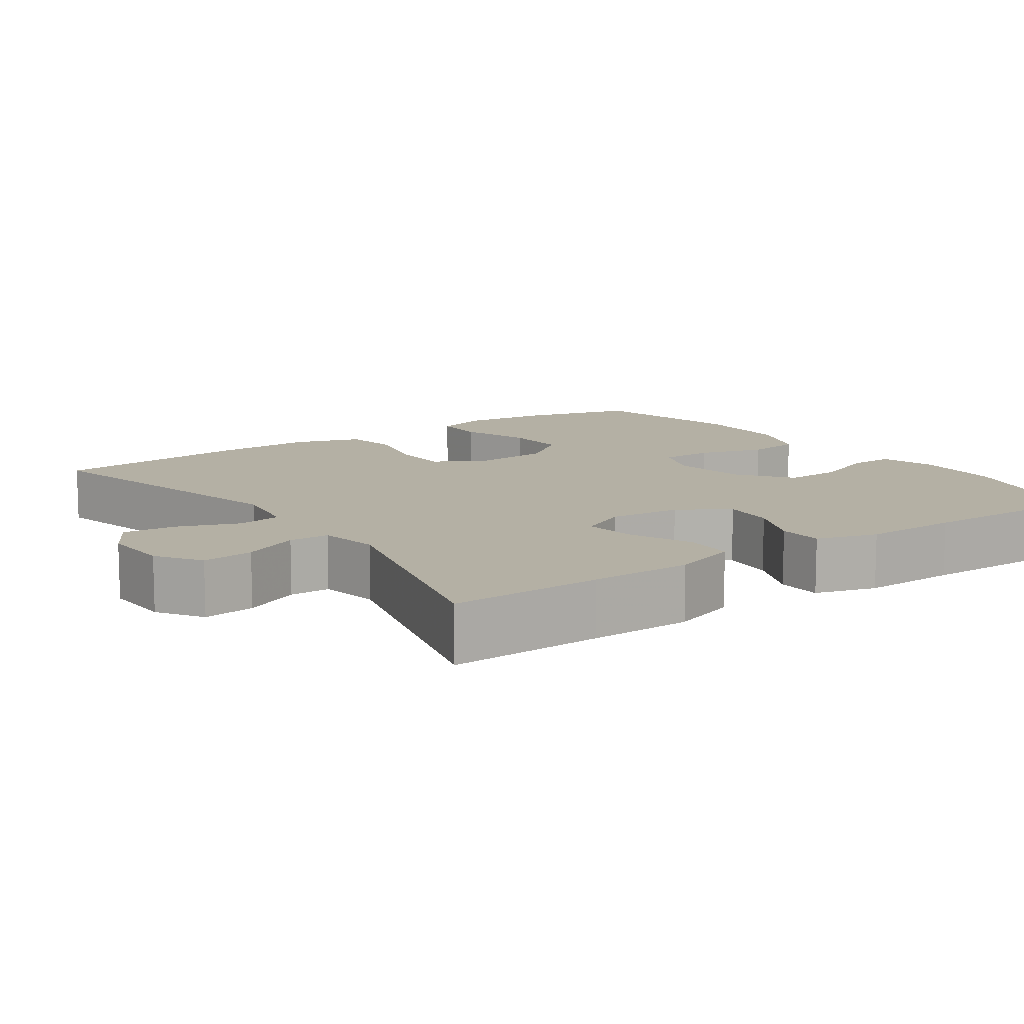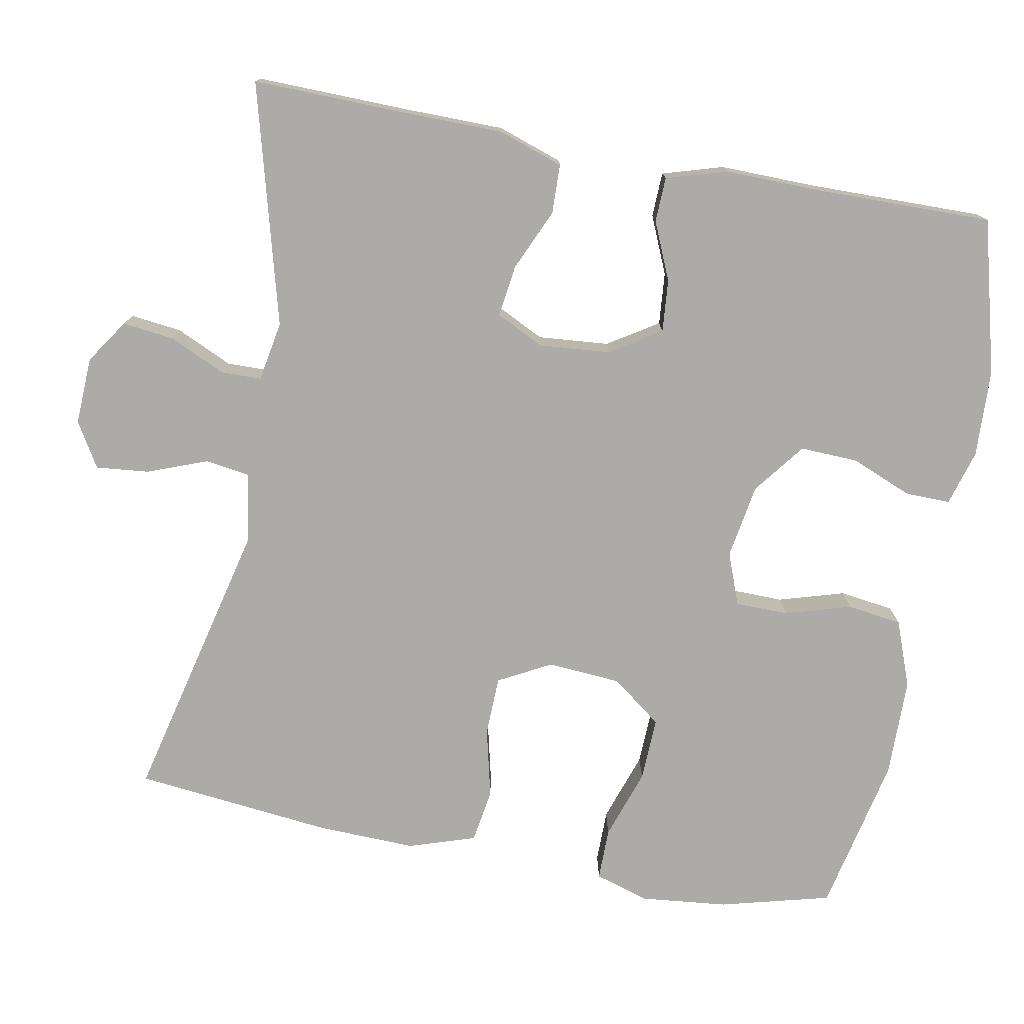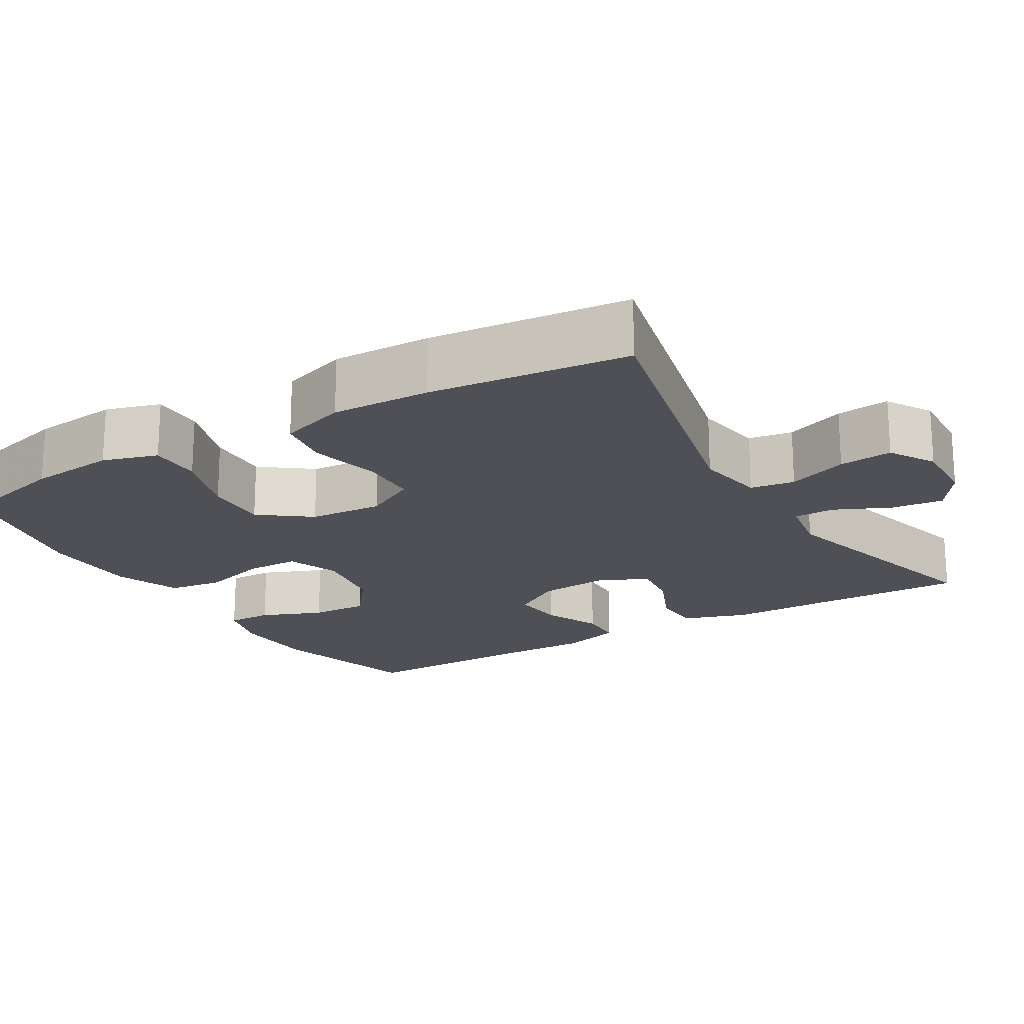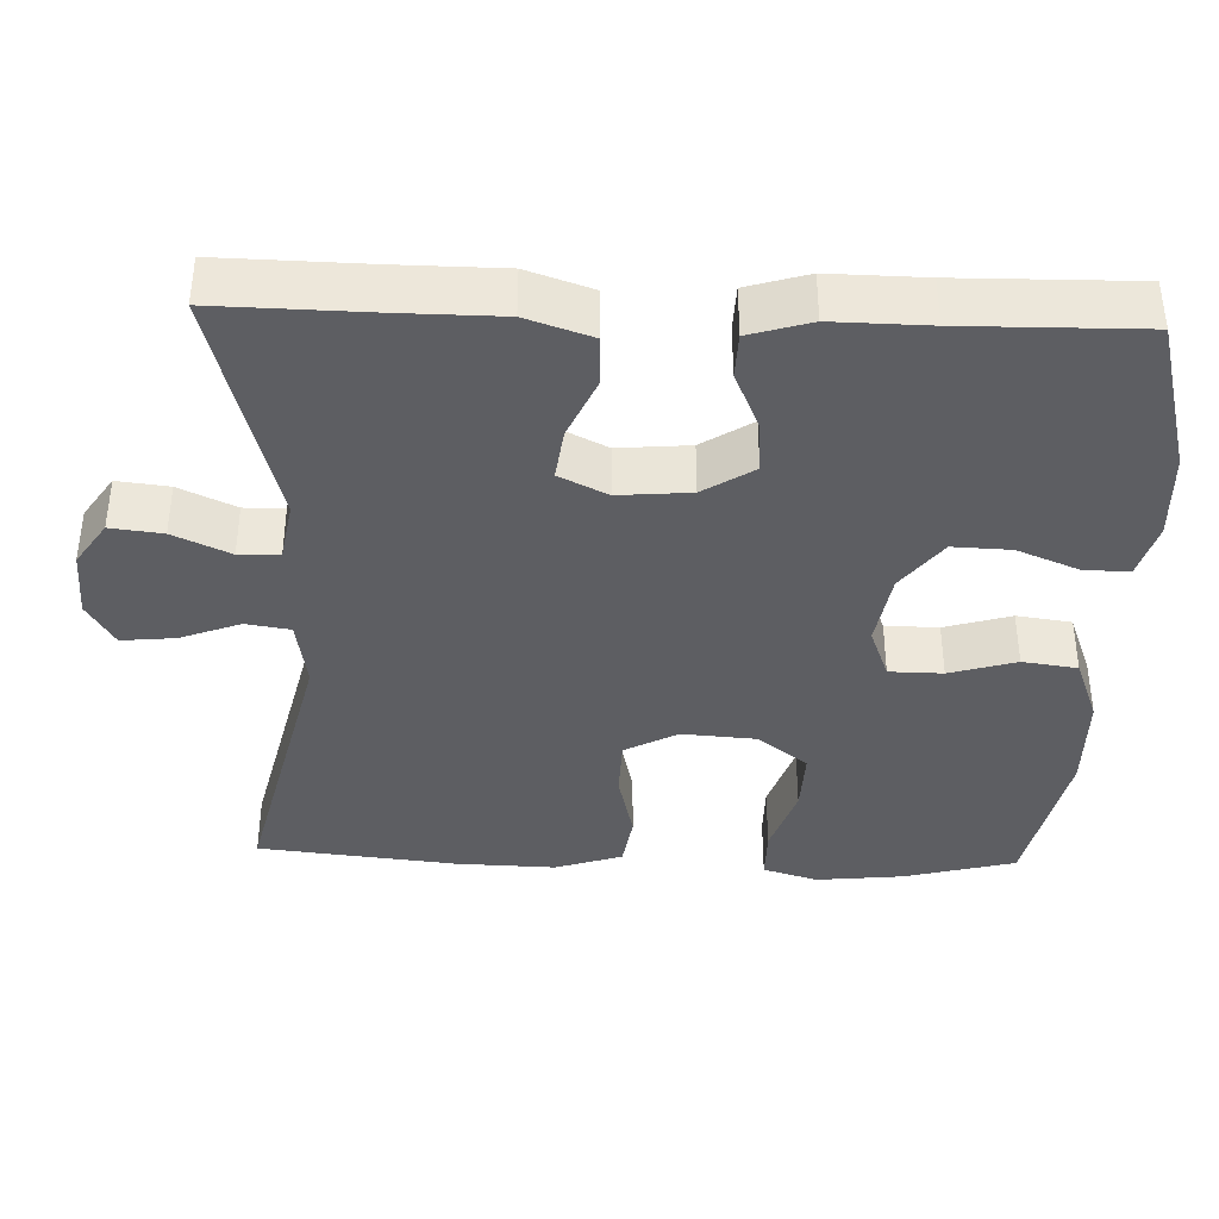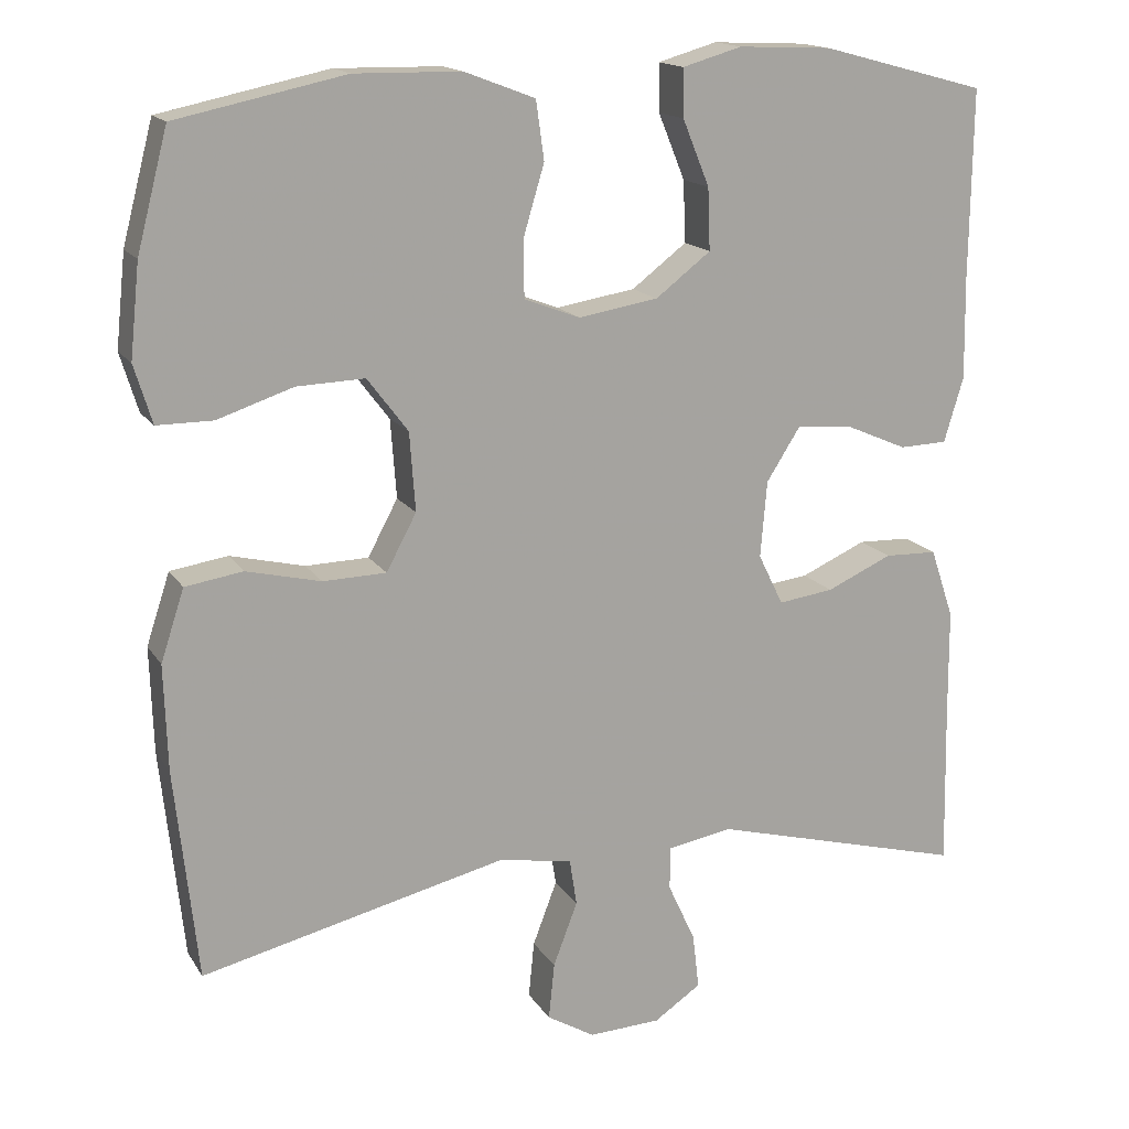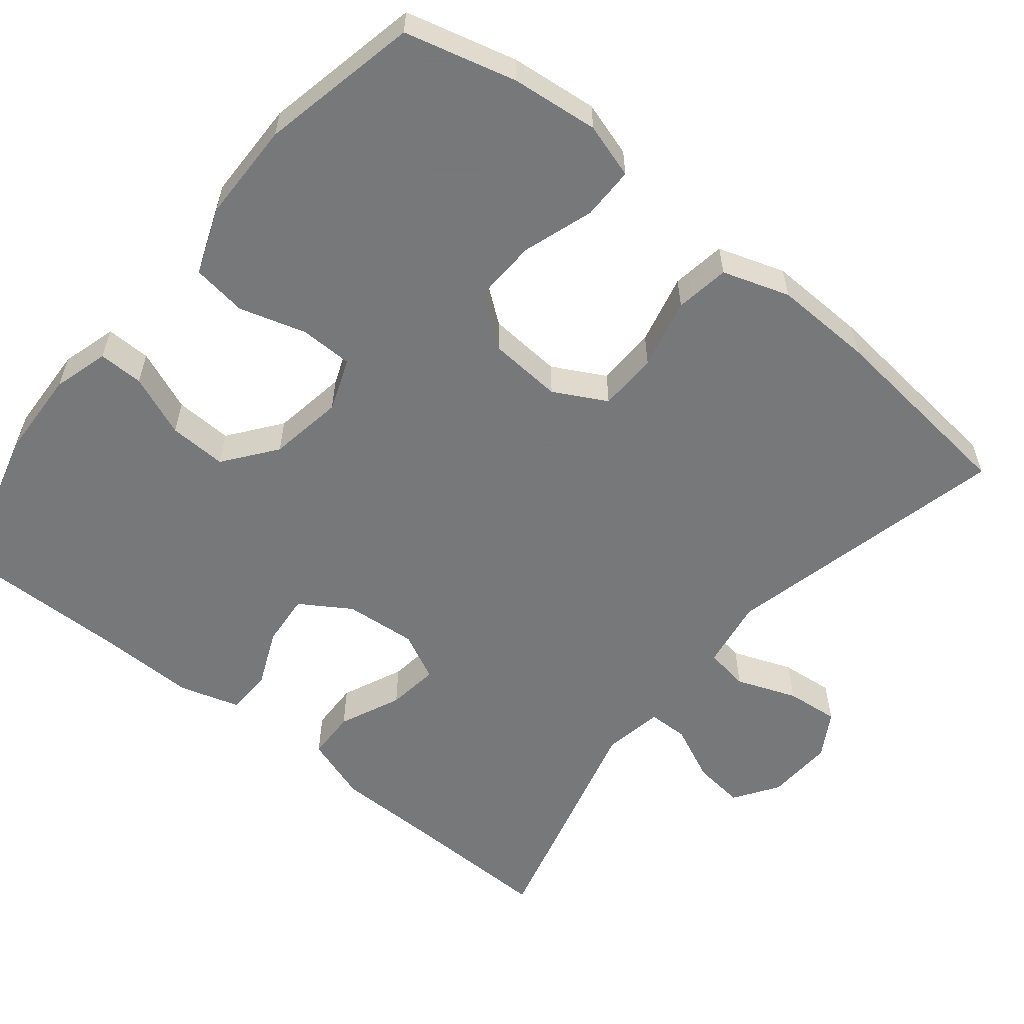
<metadata>
{"format":"obj","ext":"obj","renderer":"f3d","projection":"perspective","resolution":1024,"background":"white","views":[{"elev":11.4,"azim":-125.0,"up":"+Y"},{"elev":-76.3,"azim":-100.6,"up":"+Y"},{"elev":-19.3,"azim":120.9,"up":"+Y"},{"elev":-38.5,"azim":-92.0,"up":"+Y"},{"elev":15.9,"azim":158.1,"up":"+Z"},{"elev":-57.3,"azim":51.0,"up":"+Y"}]}
</metadata>
<code>
v 0.5 0.07 0.5
v 0.538 0.07 0.354
v 0.55 0.07 0.24
v 0.528 0.07 0.168
v 0.459 0.07 0.168
v 0.366 0.07 0.199
v 0.282 0.07 0.202
v 0.232 0.07 0.136
v 0.225 0.07 0.039
v 0.262 0.07 -0.03
v 0.34 0.07 -0.032
v 0.432 0.07 -0.01
v 0.503 0.07 -0.021
v 0.532 0.07 -0.109
v 0.528 0.07 -0.239
v 0.5 0.07 -0.5
v 0.124 0.07 -0.411
v 0.032 0.07 -0.426
v 0.023 0.07 -0.484
v 0.053 0.07 -0.563
v 0.06 0.07 -0.633
v 0.001 0.07 -0.668
v -0.088 0.07 -0.664
v -0.146 0.07 -0.625
v -0.138 0.07 -0.557
v -0.104 0.07 -0.483
v -0.105 0.07 -0.43
v -0.184 0.07 -0.416
v -0.5 0.07 -0.5
v -0.496 0.07 -0.301
v -0.495 0.07 -0.167
v -0.466 0.07 -0.081
v -0.401 0.07 -0.079
v -0.32 0.07 -0.115
v -0.252 0.07 -0.124
v -0.221 0.07 -0.061
v -0.229 0.07 0.033
v -0.271 0.07 0.099
v -0.34 0.07 0.093
v -0.416 0.07 0.06
v -0.475 0.07 0.062
v -0.499 0.07 0.142
v -0.497 0.07 0.267
v -0.5 0.07 0.5
v -0.297 0.07 0.554
v -0.182 0.07 0.559
v -0.109 0.07 0.538
v -0.11 0.07 0.479
v -0.143 0.07 0.398
v -0.146 0.07 0.322
v -0.078 0.07 0.27
v 0.02 0.07 0.254
v 0.089 0.07 0.28
v 0.09 0.07 0.35
v 0.064 0.07 0.437
v 0.074 0.07 0.509
v 0.161 0.07 0.542
v 0.292 0.07 0.544
v 0.5 0 0.5
v 0.538 0 0.354
v 0.55 0 0.24
v 0.528 0 0.168
v 0.459 0 0.168
v 0.366 0 0.199
v 0.282 0 0.202
v 0.232 0 0.136
v 0.225 0 0.039
v 0.262 0 -0.03
v 0.34 0 -0.032
v 0.432 0 -0.01
v 0.503 0 -0.021
v 0.532 0 -0.109
v 0.528 0 -0.239
v 0.5 0 -0.5
v 0.124 0 -0.411
v 0.032 0 -0.426
v 0.023 0 -0.484
v 0.053 0 -0.563
v 0.06 0 -0.633
v 0.001 0 -0.668
v -0.088 0 -0.664
v -0.146 0 -0.625
v -0.138 0 -0.557
v -0.104 0 -0.483
v -0.105 0 -0.43
v -0.184 0 -0.416
v -0.5 0 -0.5
v -0.496 0 -0.301
v -0.495 0 -0.167
v -0.466 0 -0.081
v -0.401 0 -0.079
v -0.32 0 -0.115
v -0.252 0 -0.124
v -0.221 0 -0.061
v -0.229 0 0.033
v -0.271 0 0.099
v -0.34 0 0.093
v -0.416 0 0.06
v -0.475 0 0.062
v -0.499 0 0.142
v -0.497 0 0.267
v -0.5 0 0.5
v -0.297 0 0.554
v -0.182 0 0.559
v -0.109 0 0.538
v -0.11 0 0.479
v -0.143 0 0.398
v -0.146 0 0.322
v -0.078 0 0.27
v 0.02 0 0.254
v 0.089 0 0.28
v 0.09 0 0.35
v 0.064 0 0.437
v 0.074 0 0.509
v 0.161 0 0.542
v 0.292 0 0.544
f 4 5 6
f 3 4 6
f 2 3 6
f 1 2 6
f 58 1 6
f 57 58 6
f 56 57 6
f 55 56 6
f 54 55 6
f 53 54 6 7
f 52 53 7 8
f 51 52 8 9
f 47 48 49
f 46 47 49
f 45 46 49
f 44 45 49
f 43 44 49
f 43 49 50
f 42 43 50
f 41 42 50
f 40 41 50
f 39 40 50
f 38 39 50 51
f 32 33 34
f 31 32 34
f 30 31 34
f 30 34 35
f 29 30 35
f 28 29 35
f 27 28 35 36
f 24 25 26
f 23 24 26
f 22 23 26
f 21 22 26
f 20 21 26
f 19 20 26
f 18 19 26 27
f 27 36 37
f 18 27 37
f 17 18 37
f 15 16 17
f 14 15 17
f 13 14 17
f 12 13 17
f 11 12 17
f 51 9 10
f 38 51 10
f 37 38 10
f 17 37 10
f 10 11 17
f 64 63 62
f 64 62 61
f 64 61 60
f 64 60 59
f 64 59 116
f 64 116 115
f 64 115 114
f 64 114 113
f 64 113 112
f 65 64 112 111
f 66 65 111 110
f 67 66 110 109
f 107 106 105
f 107 105 104
f 107 104 103
f 107 103 102
f 107 102 101
f 108 107 101
f 108 101 100
f 108 100 99
f 108 99 98
f 108 98 97
f 109 108 97 96
f 92 91 90
f 92 90 89
f 92 89 88
f 93 92 88
f 93 88 87
f 93 87 86
f 94 93 86 85
f 84 83 82
f 84 82 81
f 84 81 80
f 84 80 79
f 84 79 78
f 84 78 77
f 85 84 77 76
f 95 94 85
f 95 85 76
f 95 76 75
f 75 74 73
f 75 73 72
f 75 72 71
f 75 71 70
f 75 70 69
f 68 67 109
f 68 109 96
f 68 96 95
f 68 95 75
f 75 69 68
f 1 59 60 2
f 2 60 61 3
f 3 61 62 4
f 4 62 63 5
f 5 63 64 6
f 6 64 65 7
f 7 65 66 8
f 8 66 67 9
f 9 67 68 10
f 10 68 69 11
f 11 69 70 12
f 12 70 71 13
f 13 71 72 14
f 14 72 73 15
f 15 73 74 16
f 16 74 75 17
f 17 75 76 18
f 18 76 77 19
f 19 77 78 20
f 20 78 79 21
f 21 79 80 22
f 22 80 81 23
f 23 81 82 24
f 24 82 83 25
f 25 83 84 26
f 26 84 85 27
f 27 85 86 28
f 28 86 87 29
f 29 87 88 30
f 30 88 89 31
f 31 89 90 32
f 32 90 91 33
f 33 91 92 34
f 34 92 93 35
f 35 93 94 36
f 36 94 95 37
f 37 95 96 38
f 38 96 97 39
f 39 97 98 40
f 40 98 99 41
f 41 99 100 42
f 42 100 101 43
f 43 101 102 44
f 44 102 103 45
f 45 103 104 46
f 46 104 105 47
f 47 105 106 48
f 48 106 107 49
f 49 107 108 50
f 50 108 109 51
f 51 109 110 52
f 52 110 111 53
f 53 111 112 54
f 54 112 113 55
f 55 113 114 56
f 56 114 115 57
f 57 115 116 58
f 58 116 59 1

</code>
